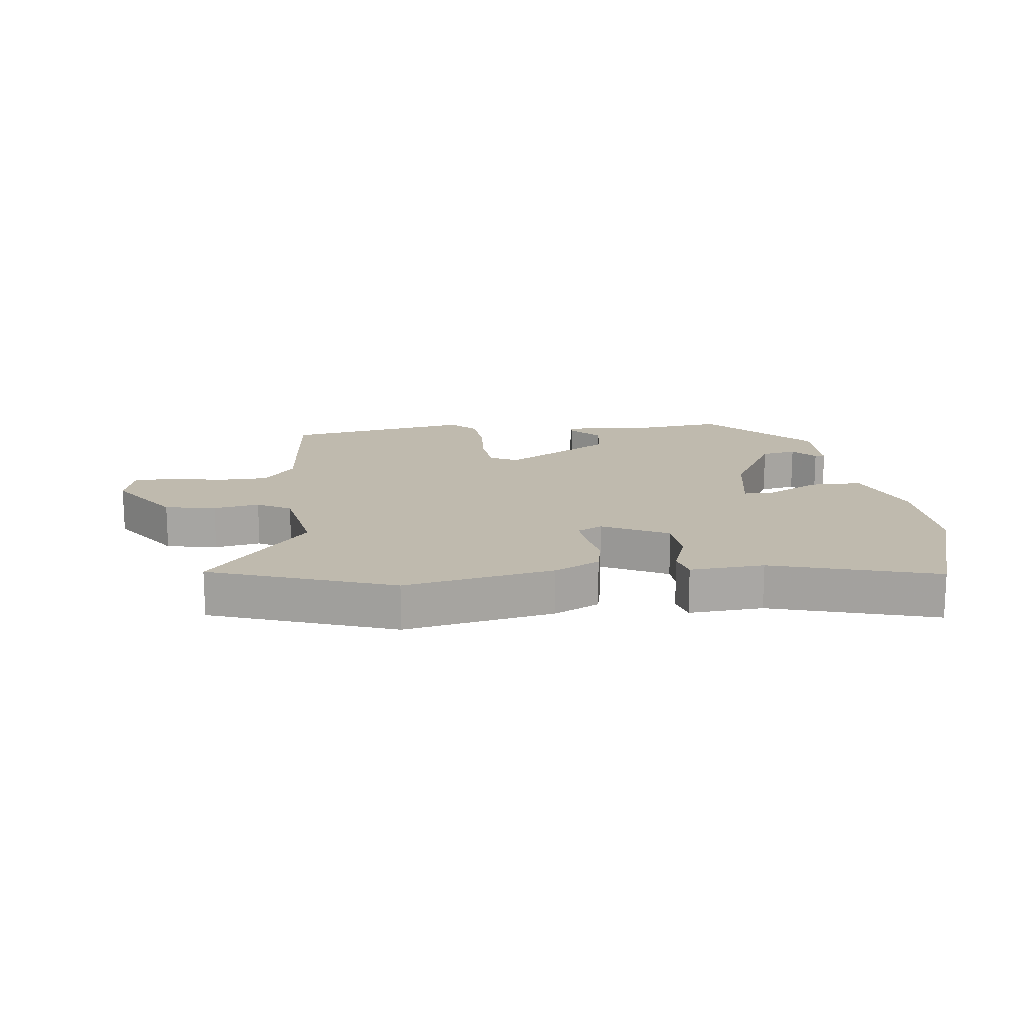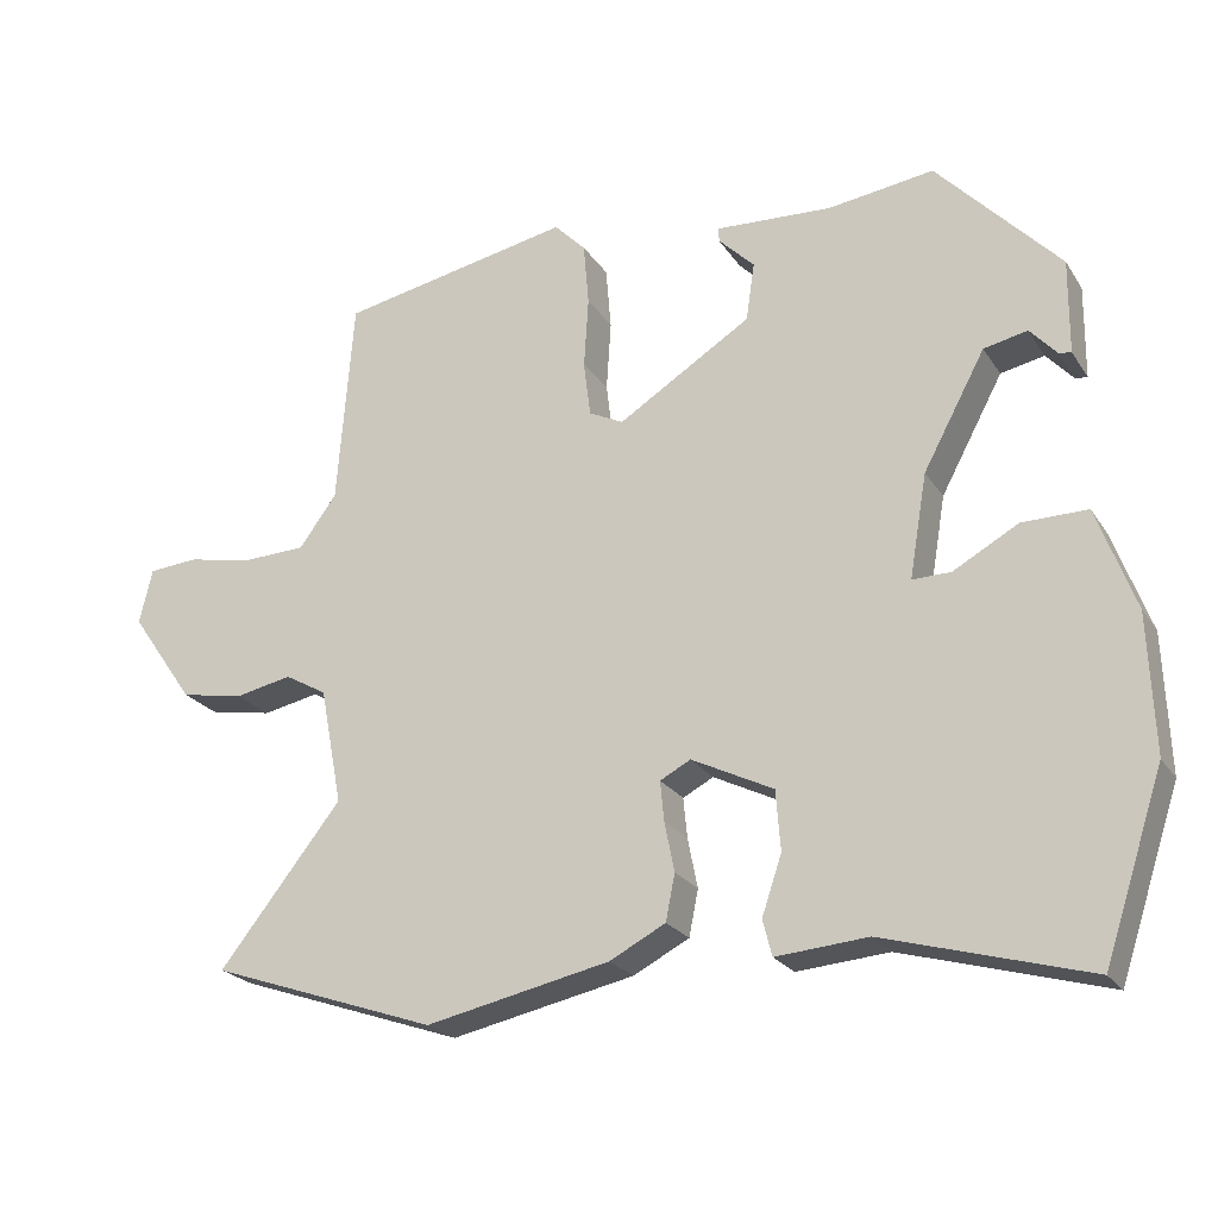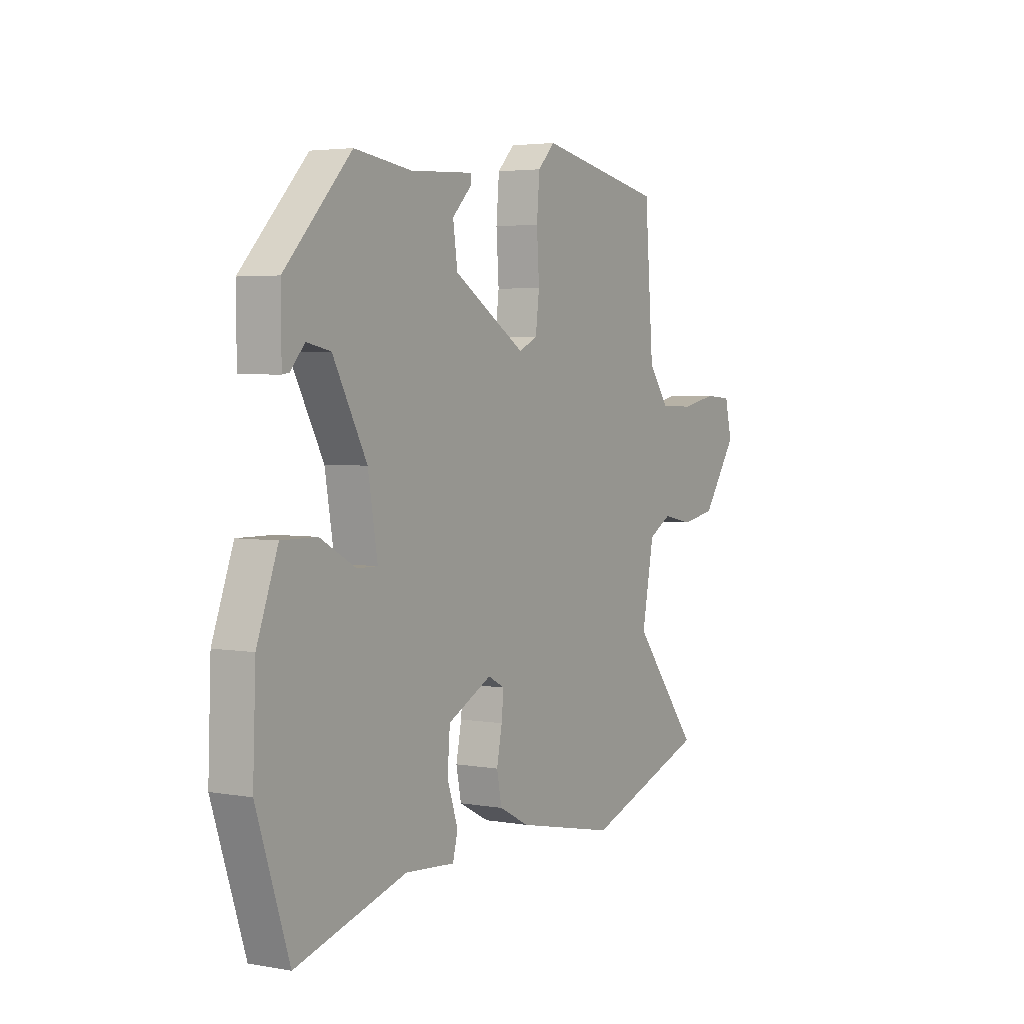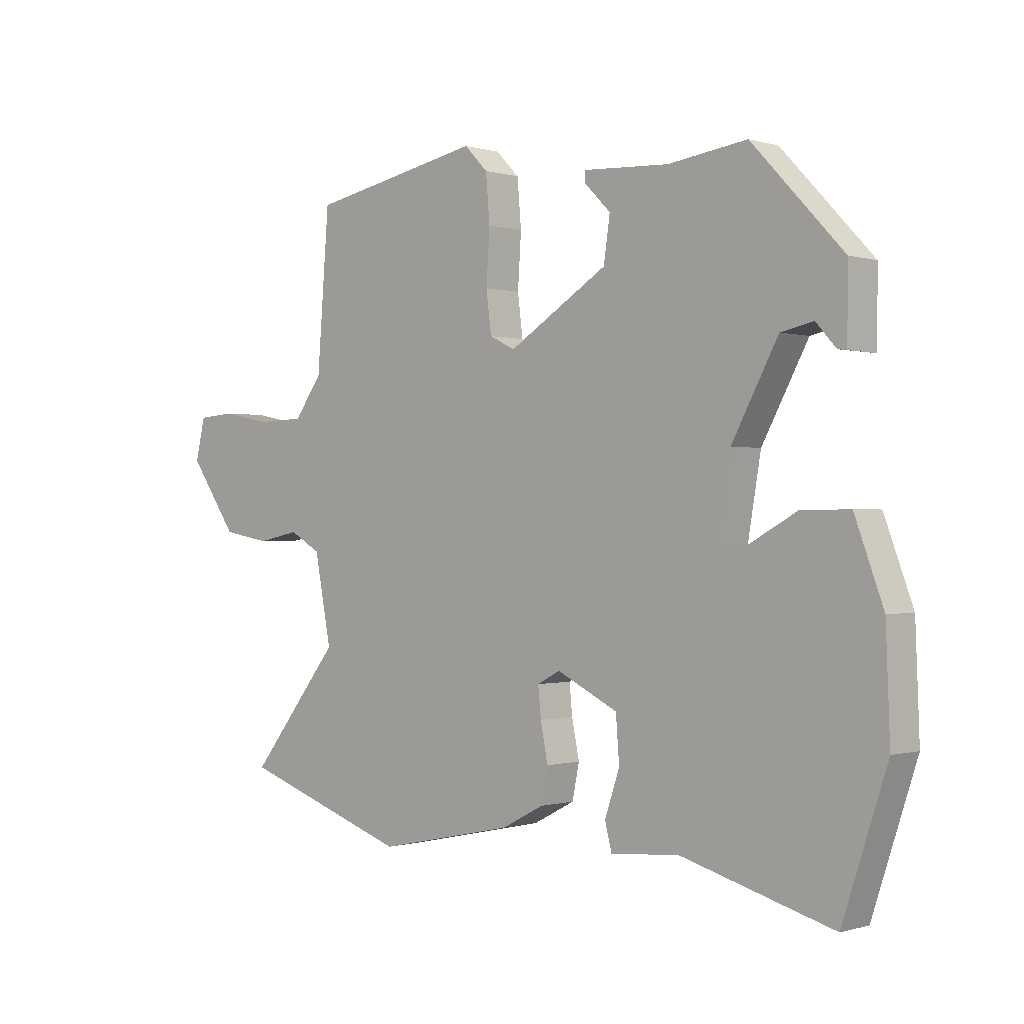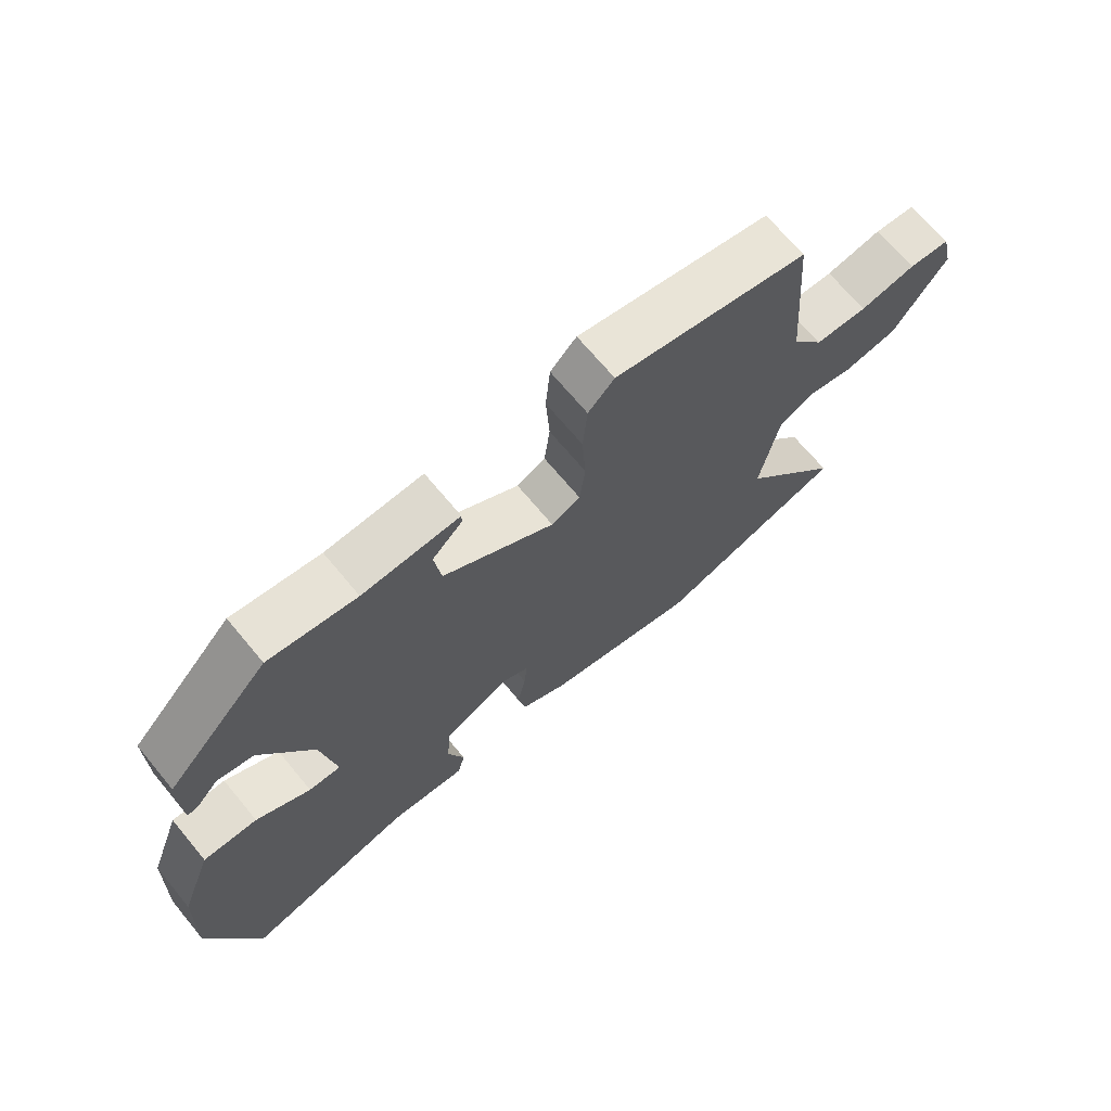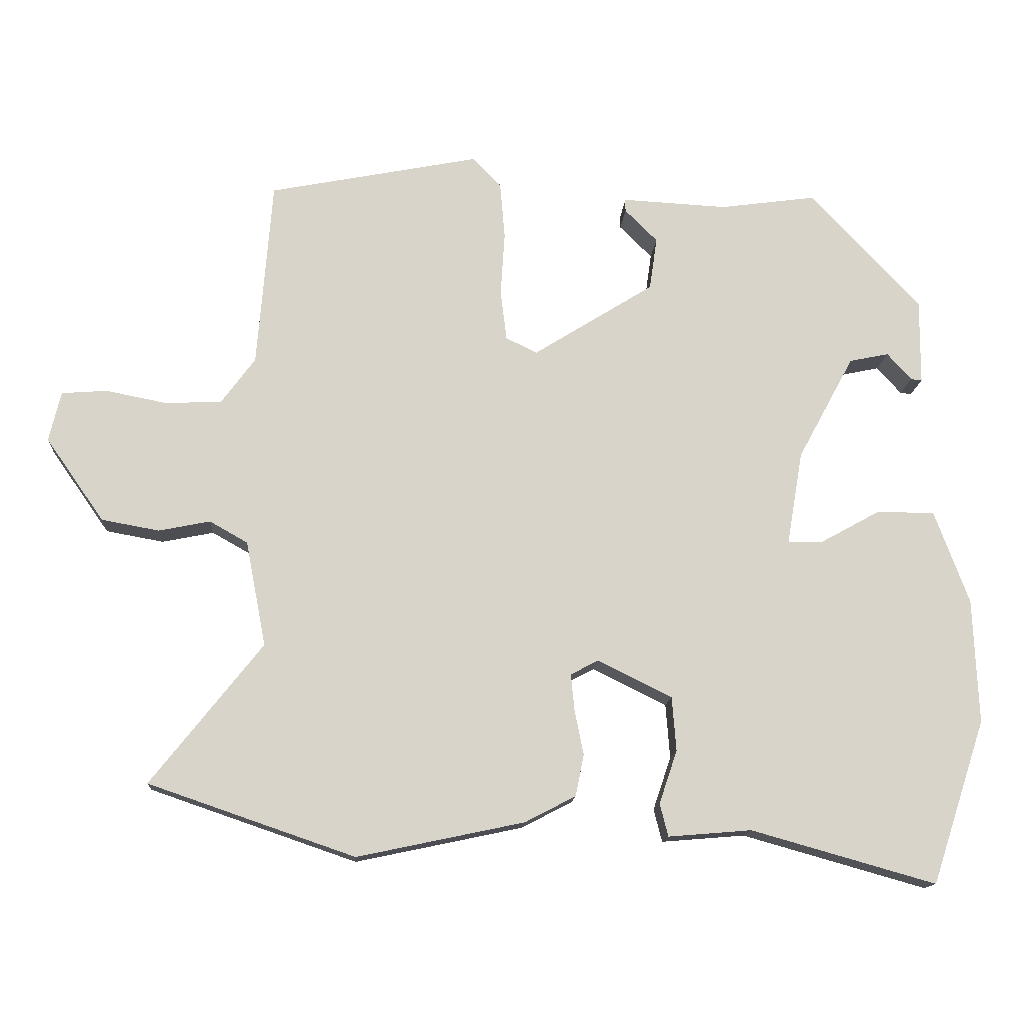
<metadata>
{"format":"obj","ext":"obj","renderer":"f3d","projection":"perspective","resolution":1024,"background":"white","views":[{"elev":15.5,"azim":173.8,"up":"+Y"},{"elev":-22.9,"azim":-155.2,"up":"+Z"},{"elev":3.7,"azim":-59.3,"up":"+Z"},{"elev":-0.4,"azim":-137.7,"up":"+Z"},{"elev":69.1,"azim":-39.7,"up":"+Z"},{"elev":-14.3,"azim":176.3,"up":"+Z"}]}
</metadata>
<code>
v -0.327 0.07 0.47
v -0.189 0.07 0.451
v -0.037 0.07 0.459
v -0.037 0.07 0.441
v -0.084 0.07 0.394
v -0.073 0.07 0.318
v 0.101 0.07 0.209
v 0.146 0.07 0.231
v 0.155 0.07 0.303
v 0.149 0.07 0.396
v 0.156 0.07 0.478
v 0.197 0.07 0.52
v 0.501 0.07 0.46
v 0.522 0.07 0.189
v 0.571 0.07 0.122
v 0.653 0.07 0.119
v 0.74 0.07 0.136
v 0.805 0.07 0.131
v 0.822 0.07 0.059
v 0.738 0.07 -0.061
v 0.655 0.07 -0.076
v 0.581 0.07 -0.061
v 0.526 0.07 -0.092
v 0.497 0.07 -0.244
v 0.657 0.07 -0.446
v 0.36 0.07 -0.548
v 0.119 0.07 -0.497
v 0.046 0.07 -0.459
v 0.034 0.07 -0.399
v 0.047 0.07 -0.334
v 0.052 0.07 -0.282
v 0.012 0.07 -0.261
v -0.095 0.07 -0.314
v -0.101 0.07 -0.392
v -0.075 0.07 -0.469
v -0.087 0.07 -0.516
v -0.207 0.07 -0.506
v -0.473 0.07 -0.581
v -0.551 0.07 -0.345
v -0.544 0.07 -0.165
v -0.494 0.07 -0.03
v -0.409 0.07 -0.031
v -0.324 0.07 -0.078
v -0.274 0.07 -0.079
v -0.297 0.07 0.056
v -0.378 0.07 0.206
v -0.435 0.07 0.218
v -0.47 0.07 0.179
v -0.486 0.07 0.177
v -0.487 0.07 0.3
v -0.327 0 0.47
v -0.189 0 0.451
v -0.037 0 0.459
v -0.037 0 0.441
v -0.084 0 0.394
v -0.073 0 0.318
v 0.101 0 0.209
v 0.146 0 0.231
v 0.155 0 0.303
v 0.149 0 0.396
v 0.156 0 0.478
v 0.197 0 0.52
v 0.501 0 0.46
v 0.522 0 0.189
v 0.571 0 0.122
v 0.653 0 0.119
v 0.74 0 0.136
v 0.805 0 0.131
v 0.822 0 0.059
v 0.738 0 -0.061
v 0.655 0 -0.076
v 0.581 0 -0.061
v 0.526 0 -0.092
v 0.497 0 -0.244
v 0.657 0 -0.446
v 0.36 0 -0.548
v 0.119 0 -0.497
v 0.046 0 -0.459
v 0.034 0 -0.399
v 0.047 0 -0.334
v 0.052 0 -0.282
v 0.012 0 -0.261
v -0.095 0 -0.314
v -0.101 0 -0.392
v -0.075 0 -0.469
v -0.087 0 -0.516
v -0.207 0 -0.506
v -0.473 0 -0.581
v -0.551 0 -0.345
v -0.544 0 -0.165
v -0.494 0 -0.03
v -0.409 0 -0.031
v -0.324 0 -0.078
v -0.274 0 -0.079
v -0.297 0 0.056
v -0.378 0 0.206
v -0.435 0 0.218
v -0.47 0 0.179
v -0.486 0 0.177
v -0.487 0 0.3
f 47 48 49 50
f 46 47 50 1
f 45 46 1 2
f 44 45 2
f 40 41 42 43
f 40 43 44
f 37 38 39 40
f 37 40 44
f 34 35 36 37
f 33 34 37 44
f 32 33 44 2
f 27 28 29 30
f 27 30 31
f 24 25 26 27
f 23 24 27 31
f 22 23 31 32
f 20 21 22
f 19 20 22
f 16 17 18 19
f 15 16 19 22
f 14 15 22 32
f 9 10 11 12
f 8 9 12 13
f 2 3 4 5
f 2 5 6
f 32 2 6
f 8 13 14 32
f 7 8 32
f 6 7 32
f 100 99 98 97
f 51 100 97 96
f 52 51 96 95
f 52 95 94
f 93 92 91 90
f 94 93 90
f 90 89 88 87
f 94 90 87
f 87 86 85 84
f 94 87 84 83
f 52 94 83 82
f 80 79 78 77
f 81 80 77
f 77 76 75 74
f 81 77 74 73
f 82 81 73 72
f 72 71 70
f 72 70 69
f 69 68 67 66
f 72 69 66 65
f 82 72 65 64
f 62 61 60 59
f 63 62 59 58
f 55 54 53 52
f 56 55 52
f 56 52 82
f 82 64 63 58
f 82 58 57
f 82 57 56
f 1 51 52 2
f 2 52 53 3
f 3 53 54 4
f 4 54 55 5
f 5 55 56 6
f 6 56 57 7
f 7 57 58 8
f 8 58 59 9
f 9 59 60 10
f 10 60 61 11
f 11 61 62 12
f 12 62 63 13
f 13 63 64 14
f 14 64 65 15
f 15 65 66 16
f 16 66 67 17
f 17 67 68 18
f 18 68 69 19
f 19 69 70 20
f 20 70 71 21
f 21 71 72 22
f 22 72 73 23
f 23 73 74 24
f 24 74 75 25
f 25 75 76 26
f 26 76 77 27
f 27 77 78 28
f 28 78 79 29
f 29 79 80 30
f 30 80 81 31
f 31 81 82 32
f 32 82 83 33
f 33 83 84 34
f 34 84 85 35
f 35 85 86 36
f 36 86 87 37
f 37 87 88 38
f 38 88 89 39
f 39 89 90 40
f 40 90 91 41
f 41 91 92 42
f 42 92 93 43
f 43 93 94 44
f 44 94 95 45
f 45 95 96 46
f 46 96 97 47
f 47 97 98 48
f 48 98 99 49
f 49 99 100 50
f 50 100 51 1

</code>
